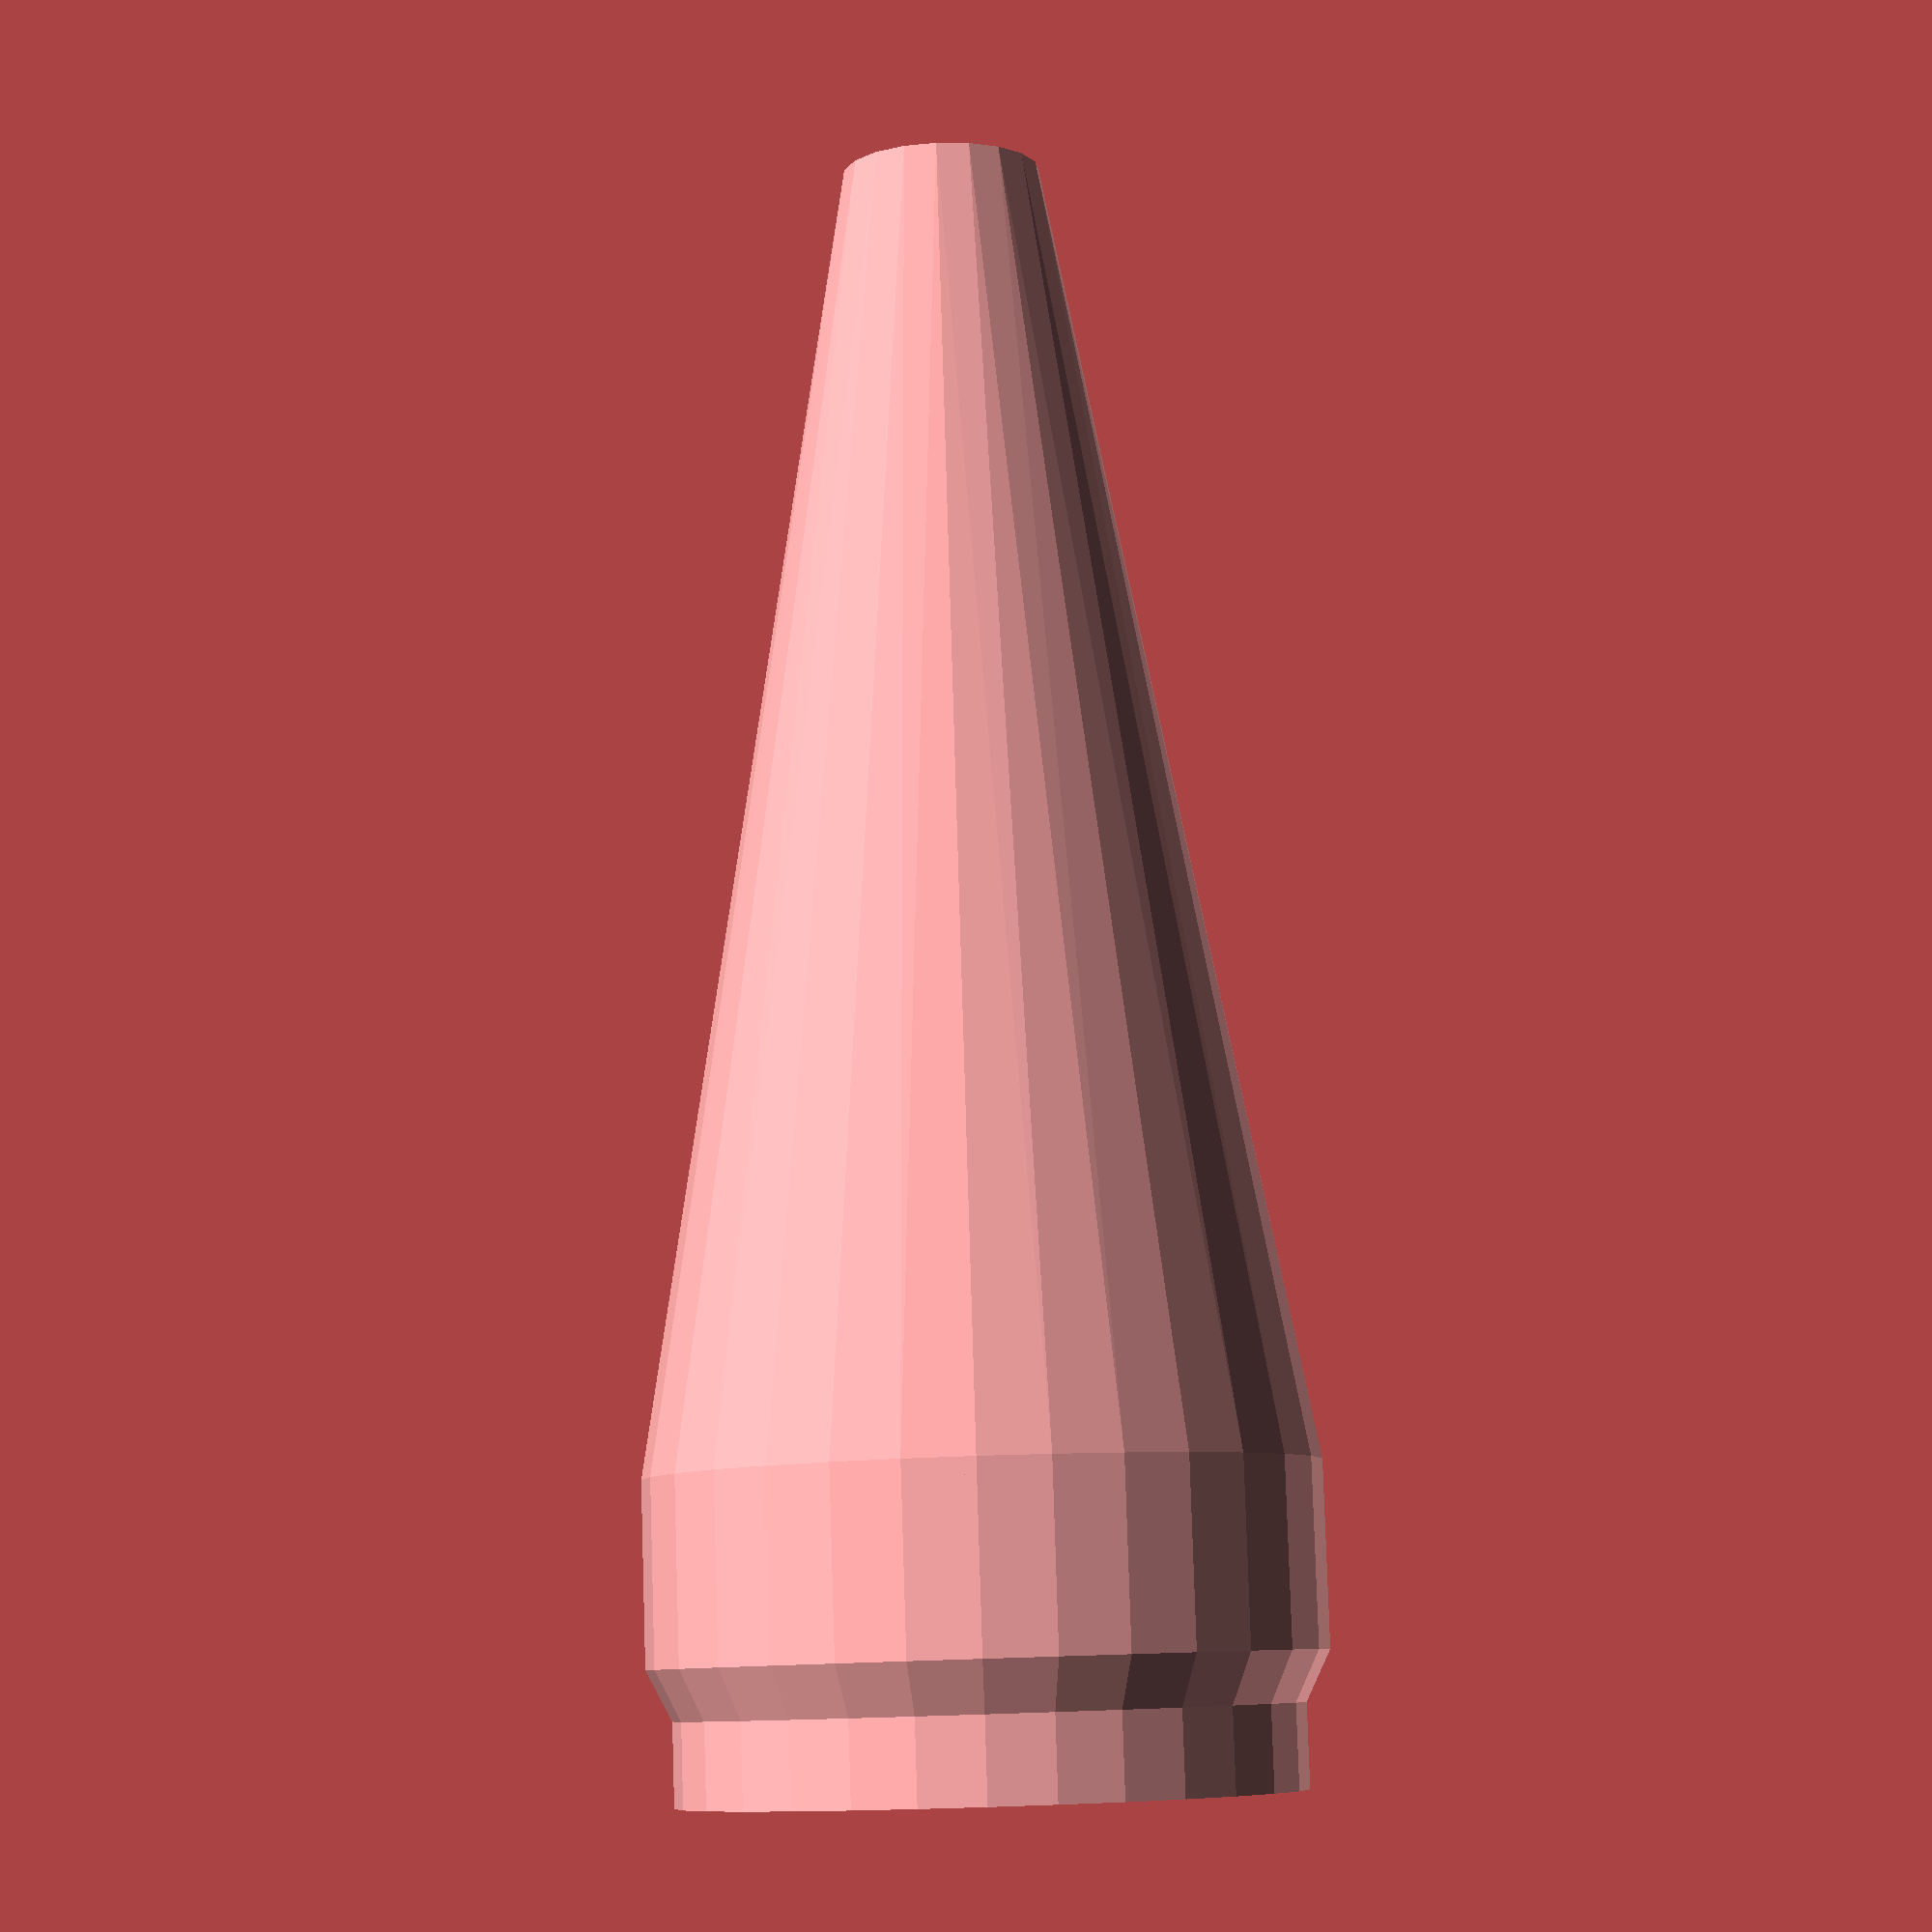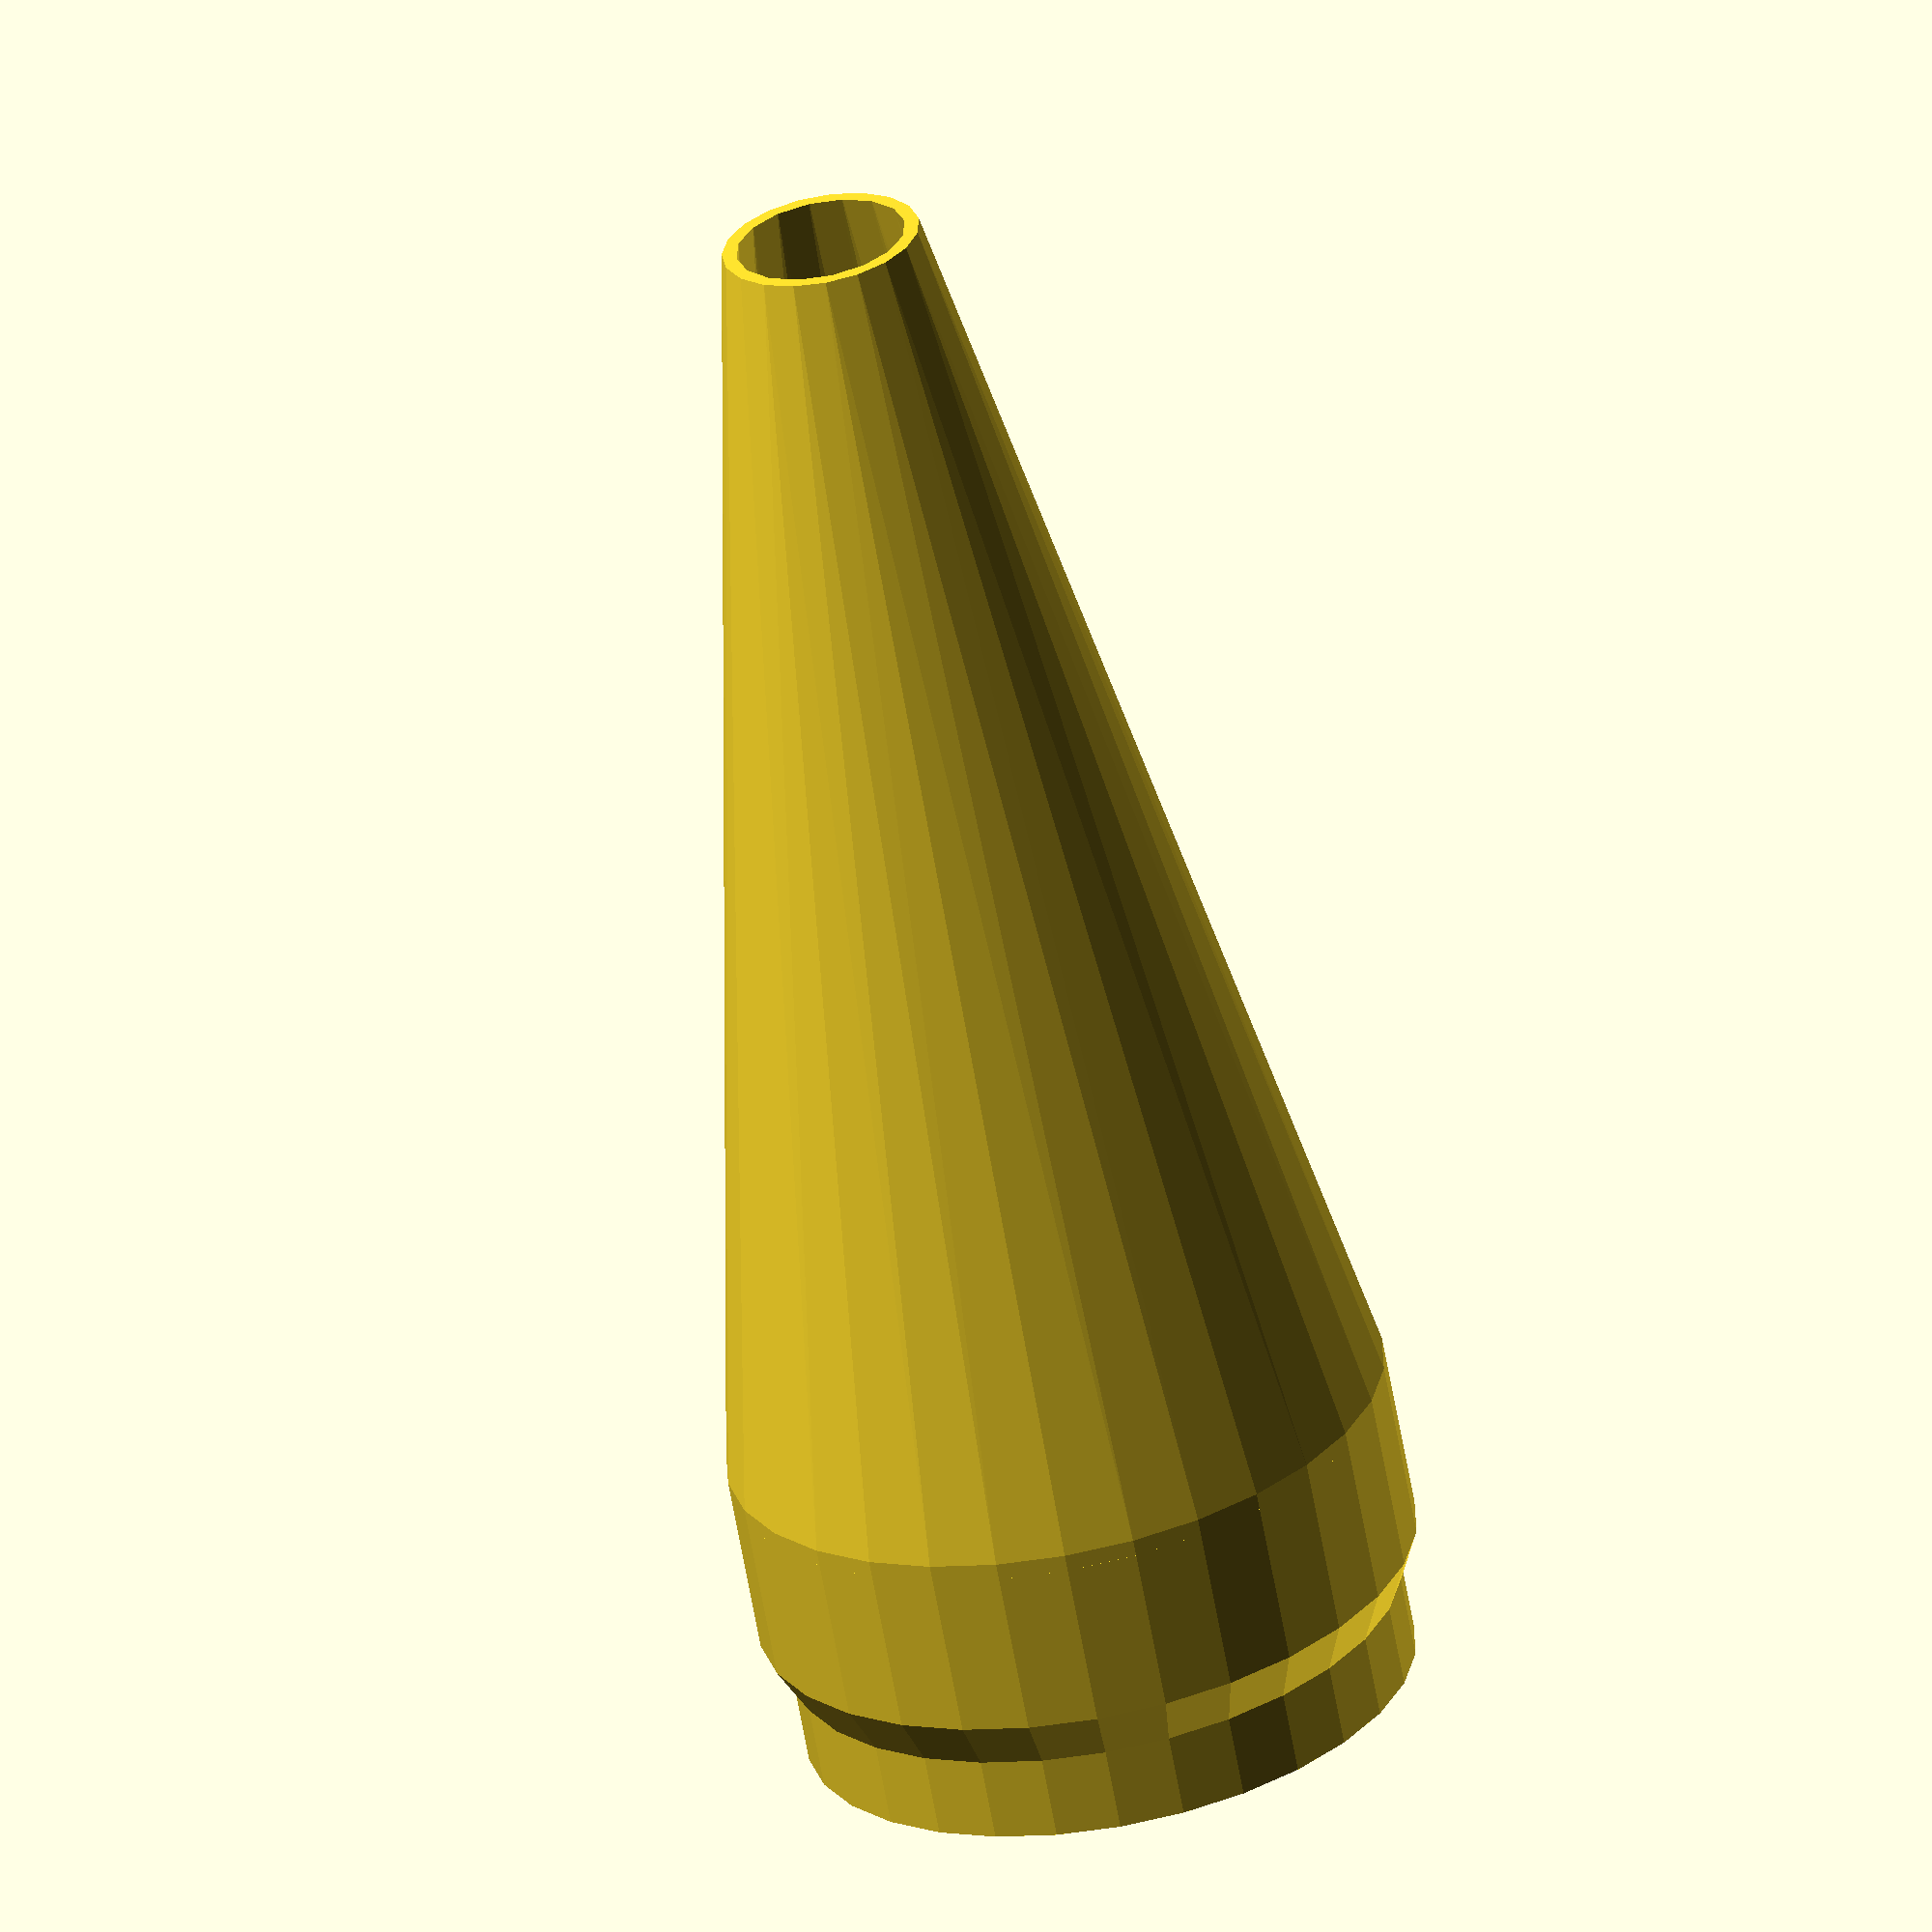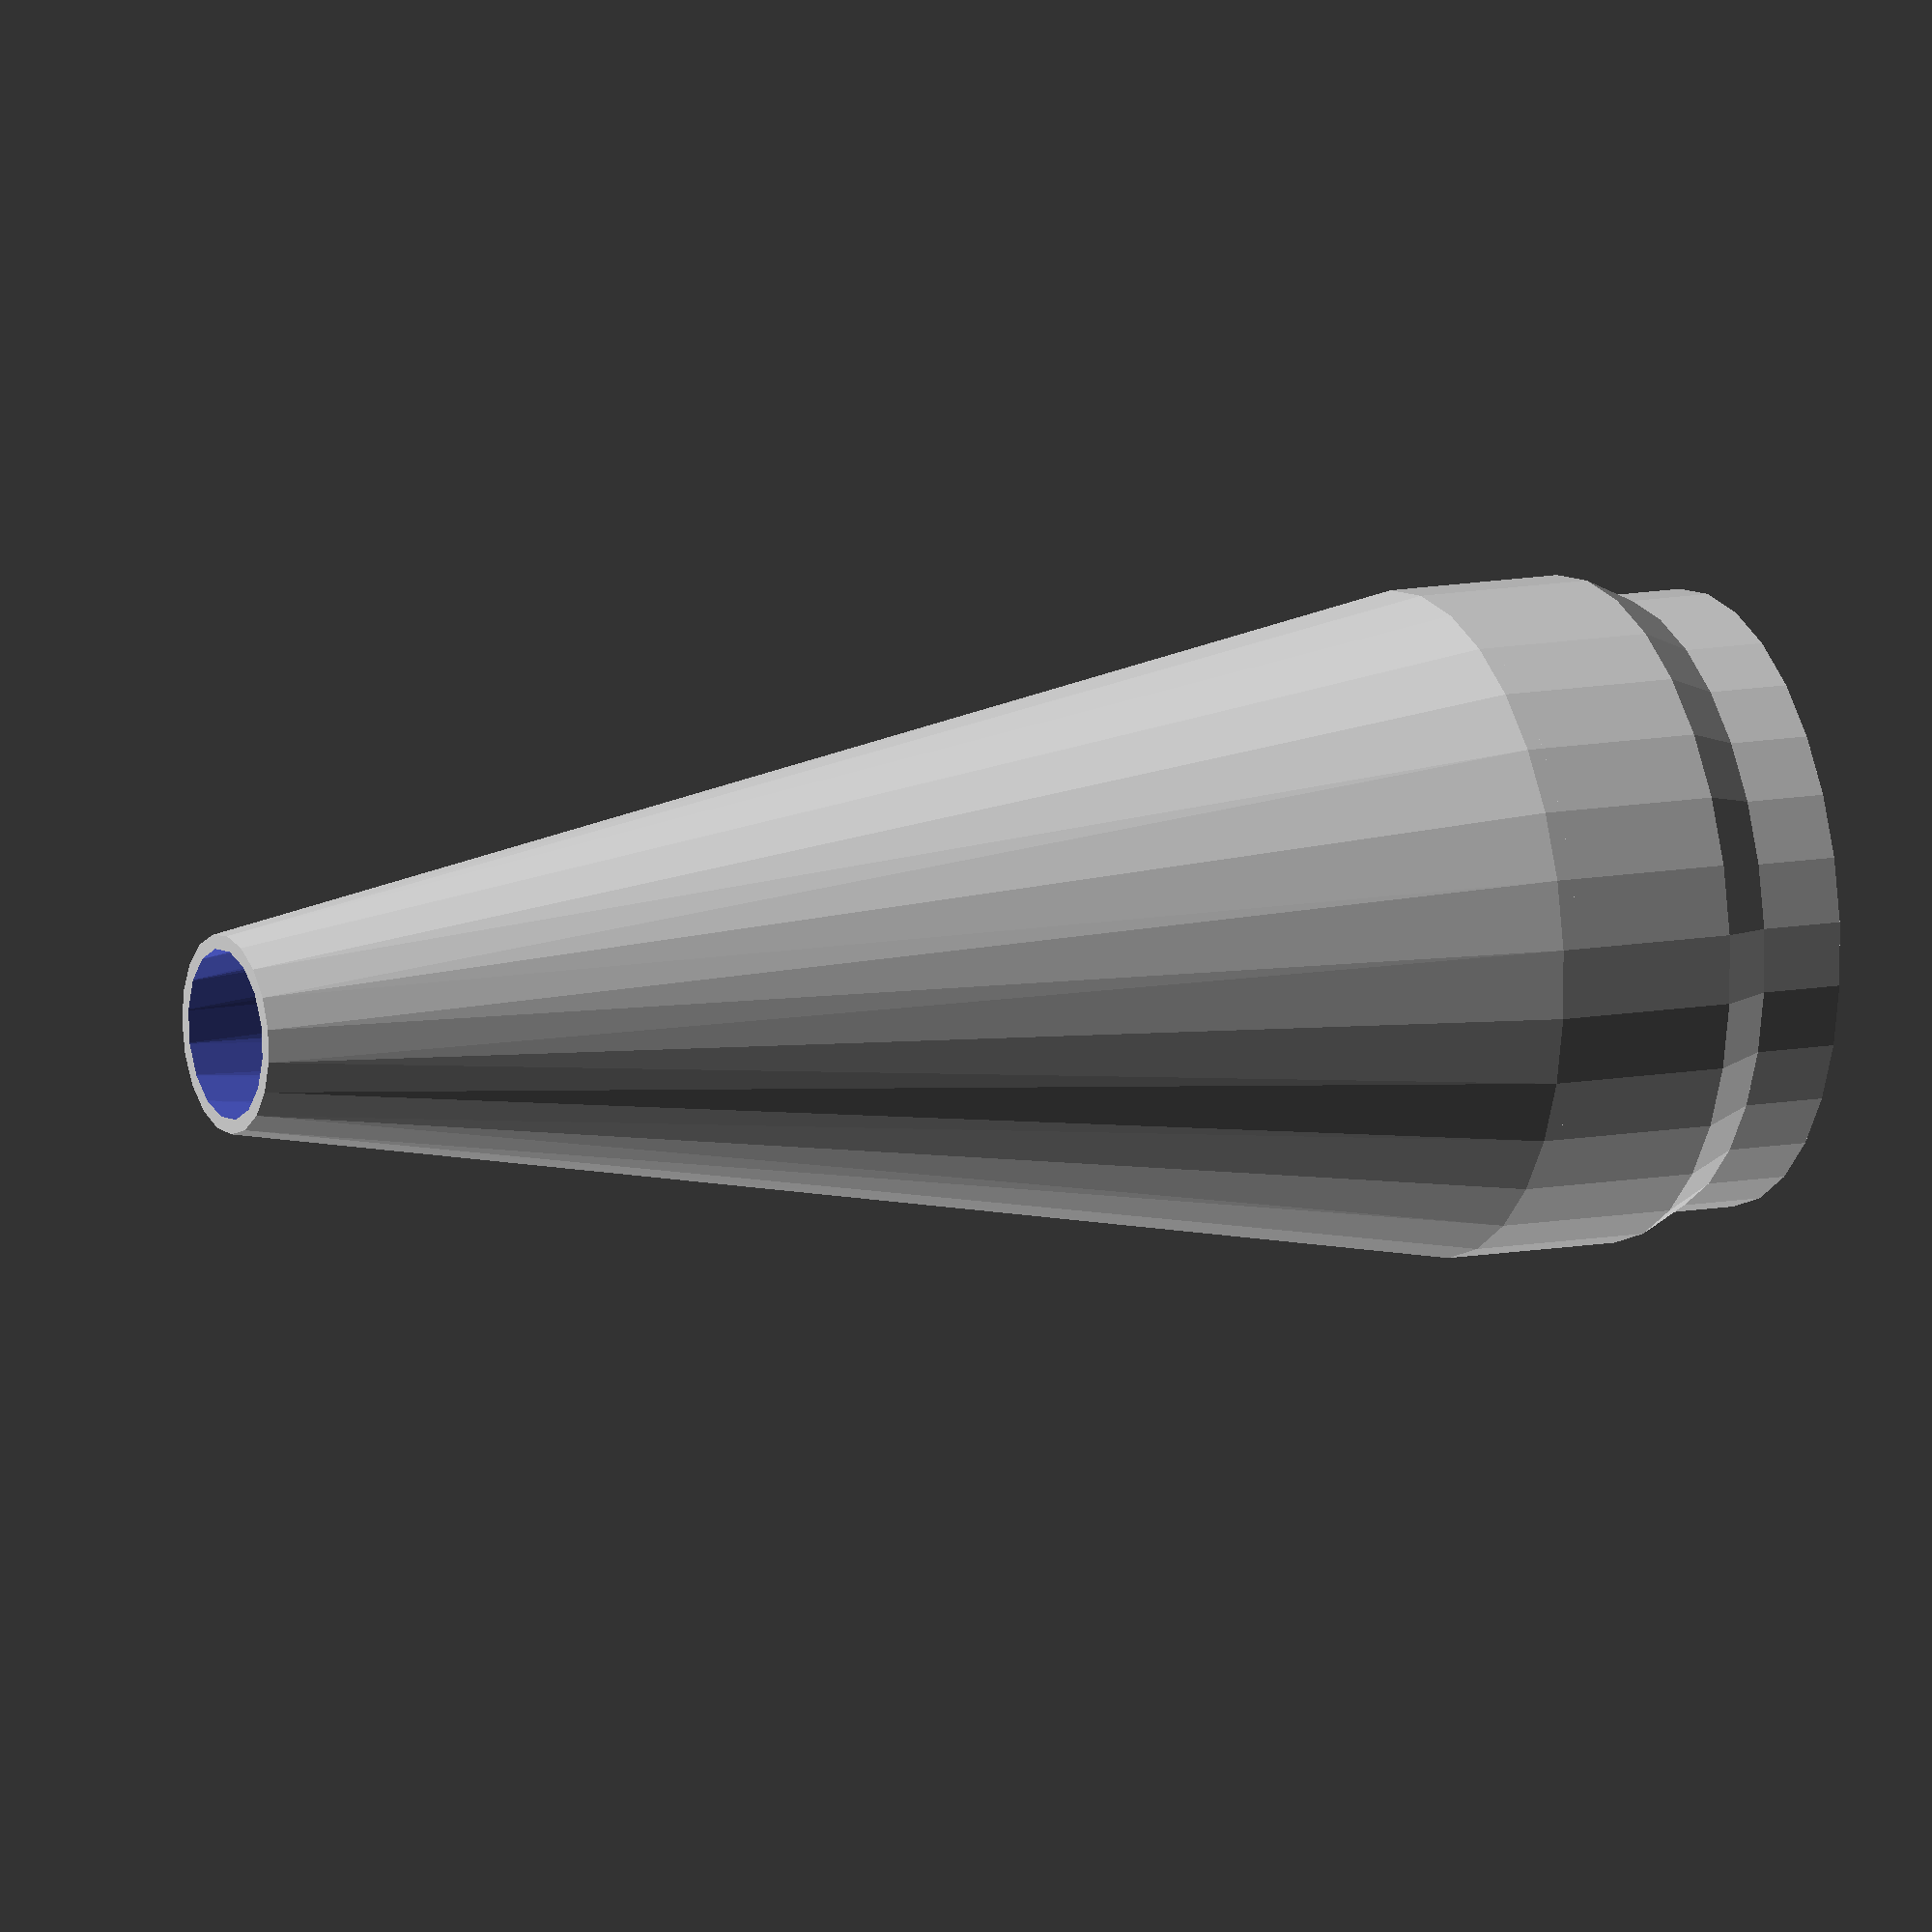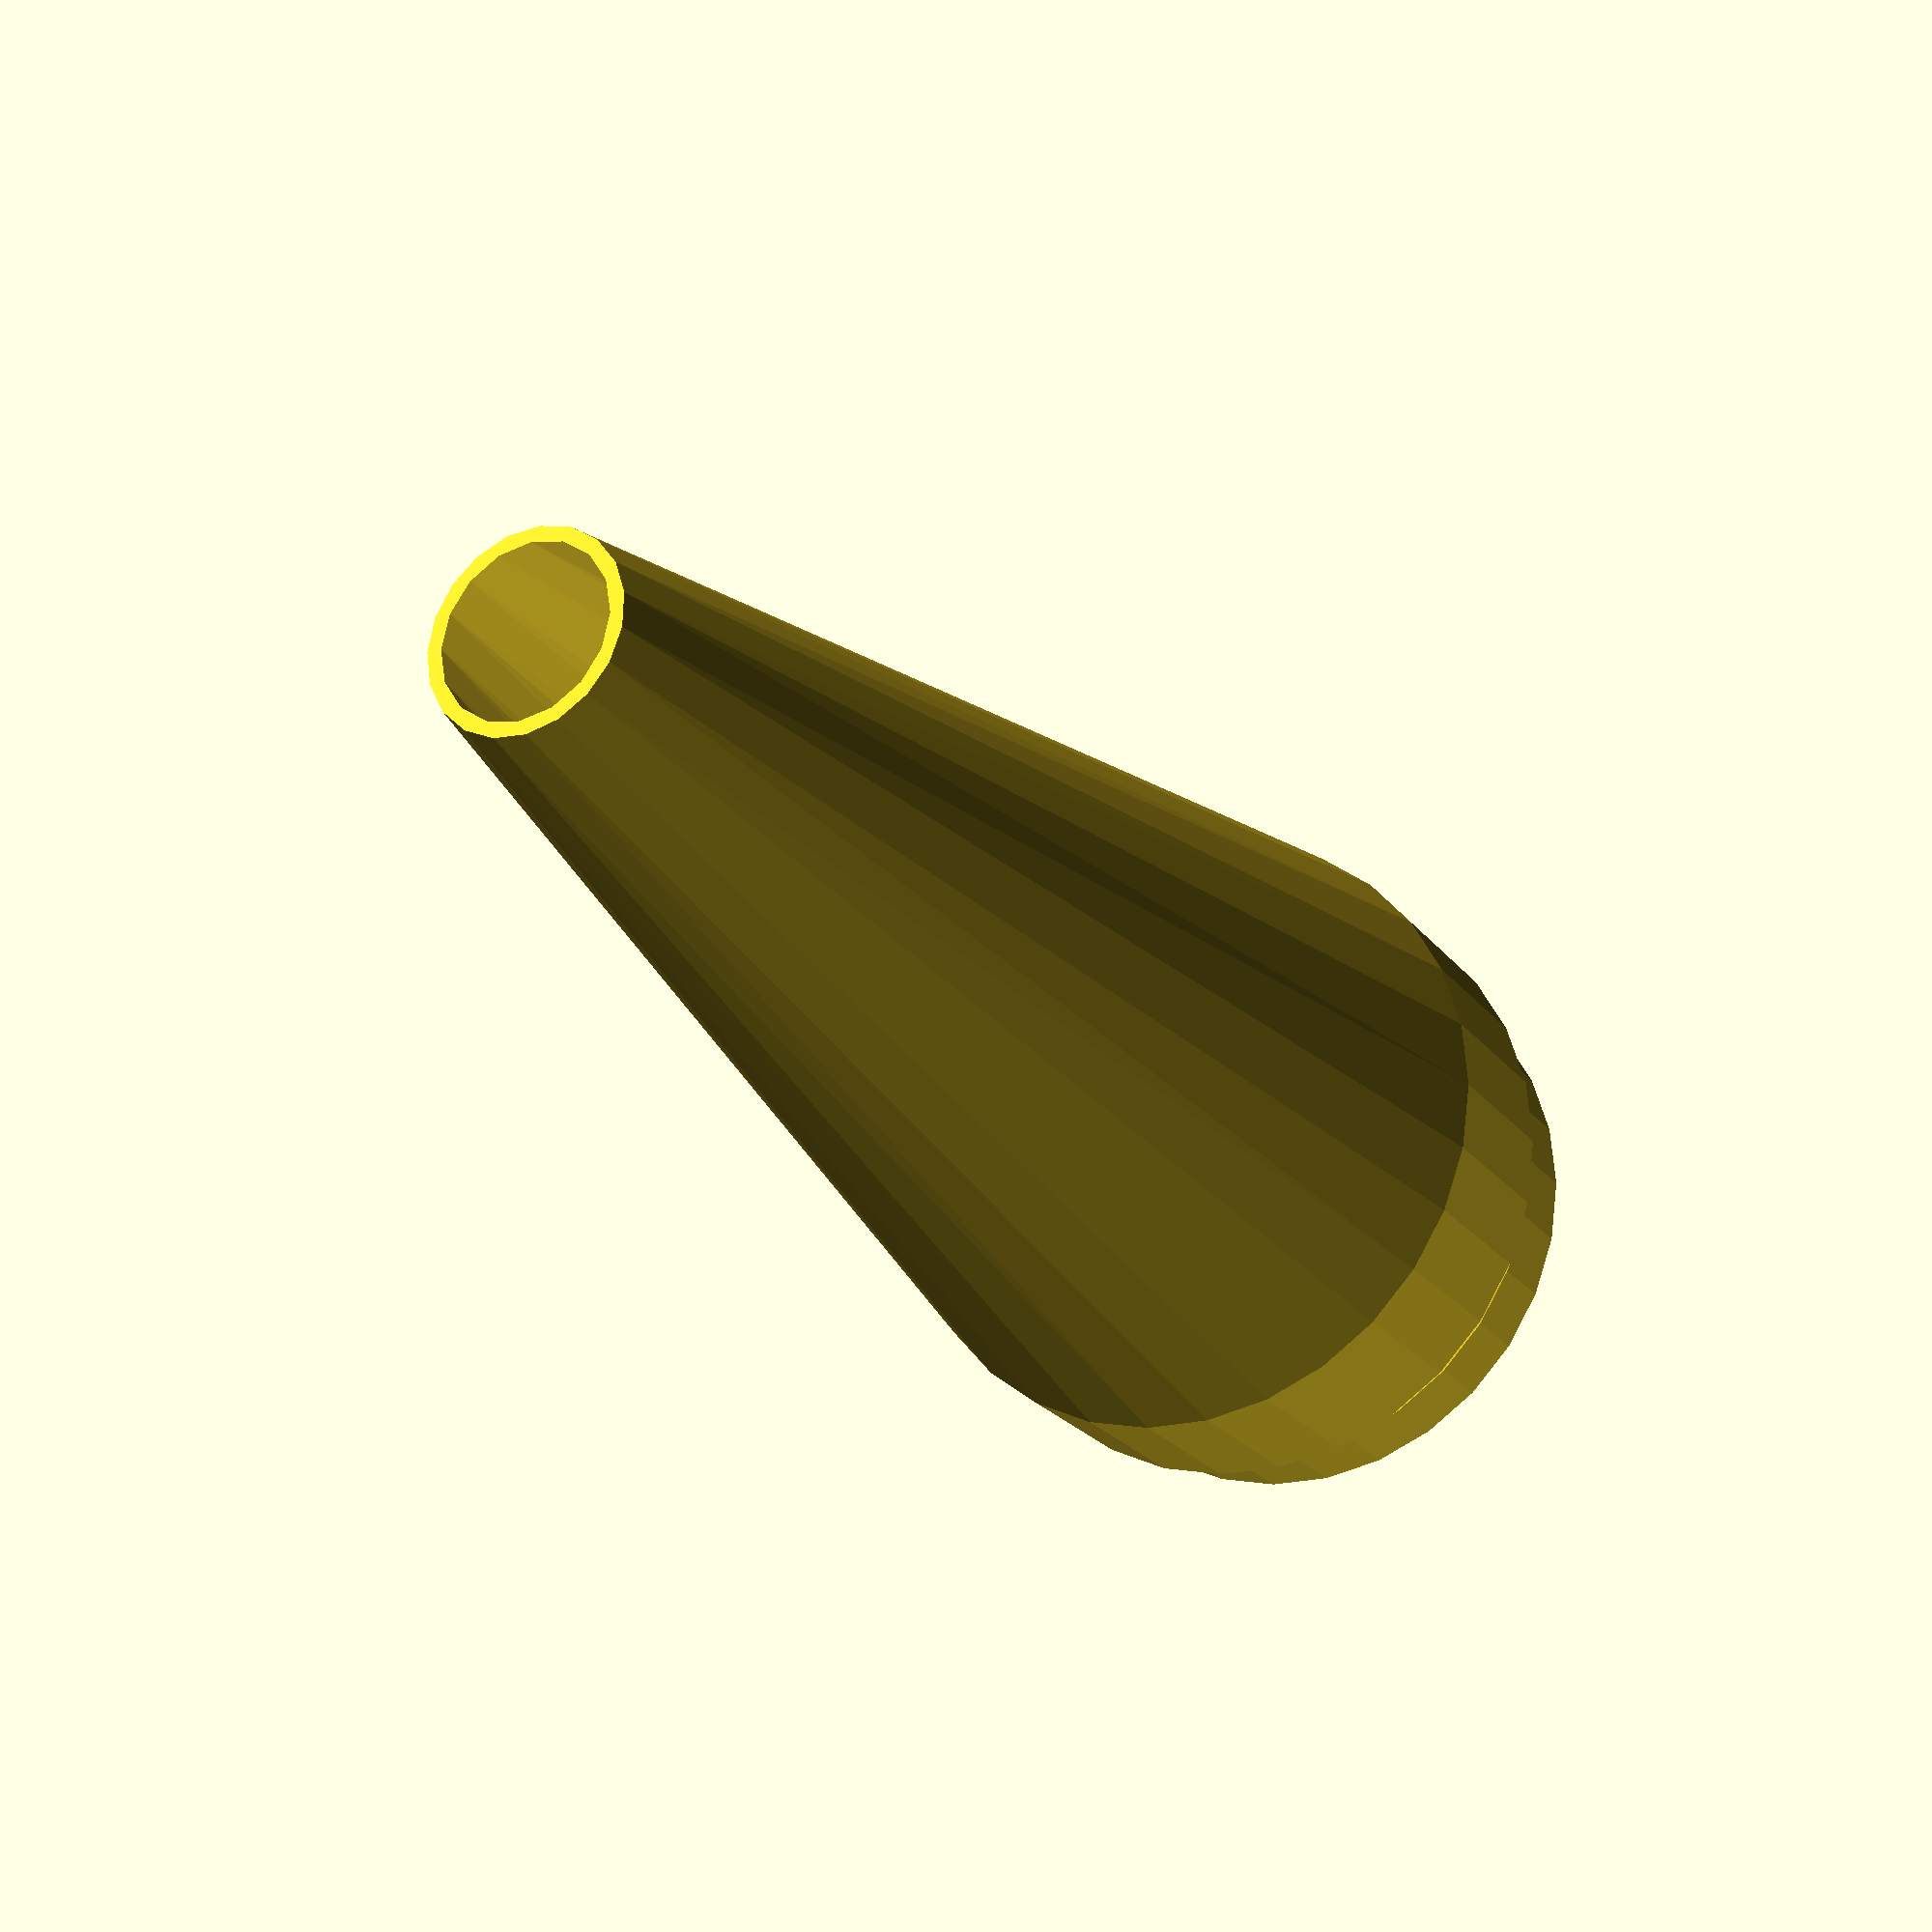
<openscad>
// Hose attachment settings
hose_inner_diameter = 32.5;
hose_outer_diameter = 37;
hose_lip_diameter = 40;
hose_insert_length = 5;
hose_lip_length = 10;
hose_taper_length = 3;
overlap = 0.5;

nozzle_join_length = 1;
nozzle_inner_diameter = 10;
nozzle_outer_diameter = 12;
nozzle_length = 80;

diameter_resolution = 10;

module dyson_attachment() {
  difference() {
    union() {
      translate([0,0,hose_insert_length]) hull() {
        translate([0,0,hose_taper_length]) cylinder(r= hose_lip_diameter/2, h=hose_lip_length);
        cylinder(r= hose_outer_diameter/2, h=hose_taper_length+overlap);
      }
      cylinder(r= hose_outer_diameter/2, h=hose_insert_length+overlap);
    }
    translate([0,0,-overlap]) cylinder(r=hose_inner_diameter/2, h=hose_insert_length+hose_lip_length+hose_taper_length+3*overlap);
  }
}

translate([0,0,hose_insert_length+hose_lip_length+hose_taper_length]) difference() {
  hull() {
    cylinder(r=nozzle_outer_diameter/2, h=nozzle_length);
    cylinder(r=hose_lip_diameter/2, h=nozzle_join_length);
  }
  translate([0,0,-overlap]) hull() {
    translate([0,0,2*overlap]) cylinder(r=nozzle_inner_diameter/2, h=nozzle_length+overlap);
    cylinder(r=hose_inner_diameter/2, h=nozzle_join_length+overlap);
  }
}
dyson_attachment();






</openscad>
<views>
elev=98.3 azim=187.1 roll=1.8 proj=p view=wireframe
elev=244.0 azim=172.3 roll=169.8 proj=o view=solid
elev=348.9 azim=6.5 roll=64.4 proj=o view=wireframe
elev=203.4 azim=1.8 roll=152.4 proj=p view=solid
</views>
